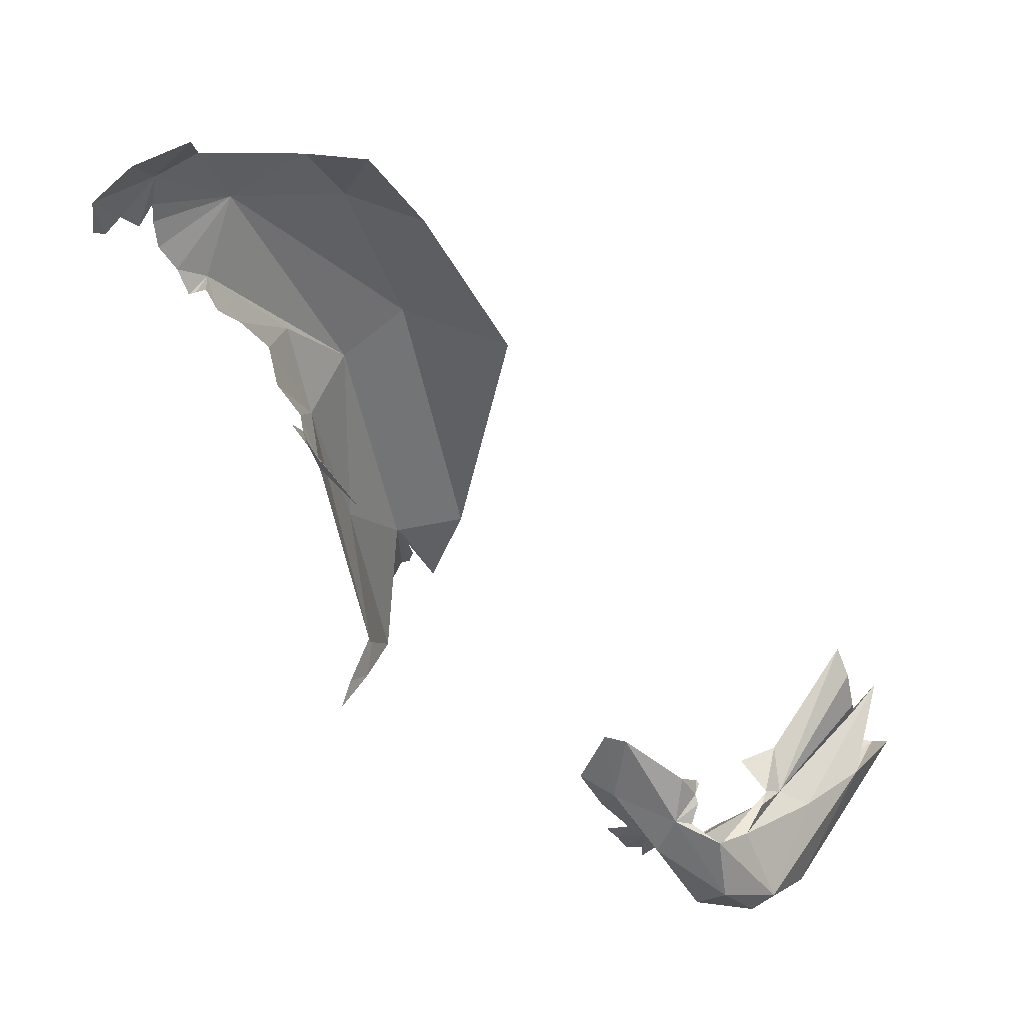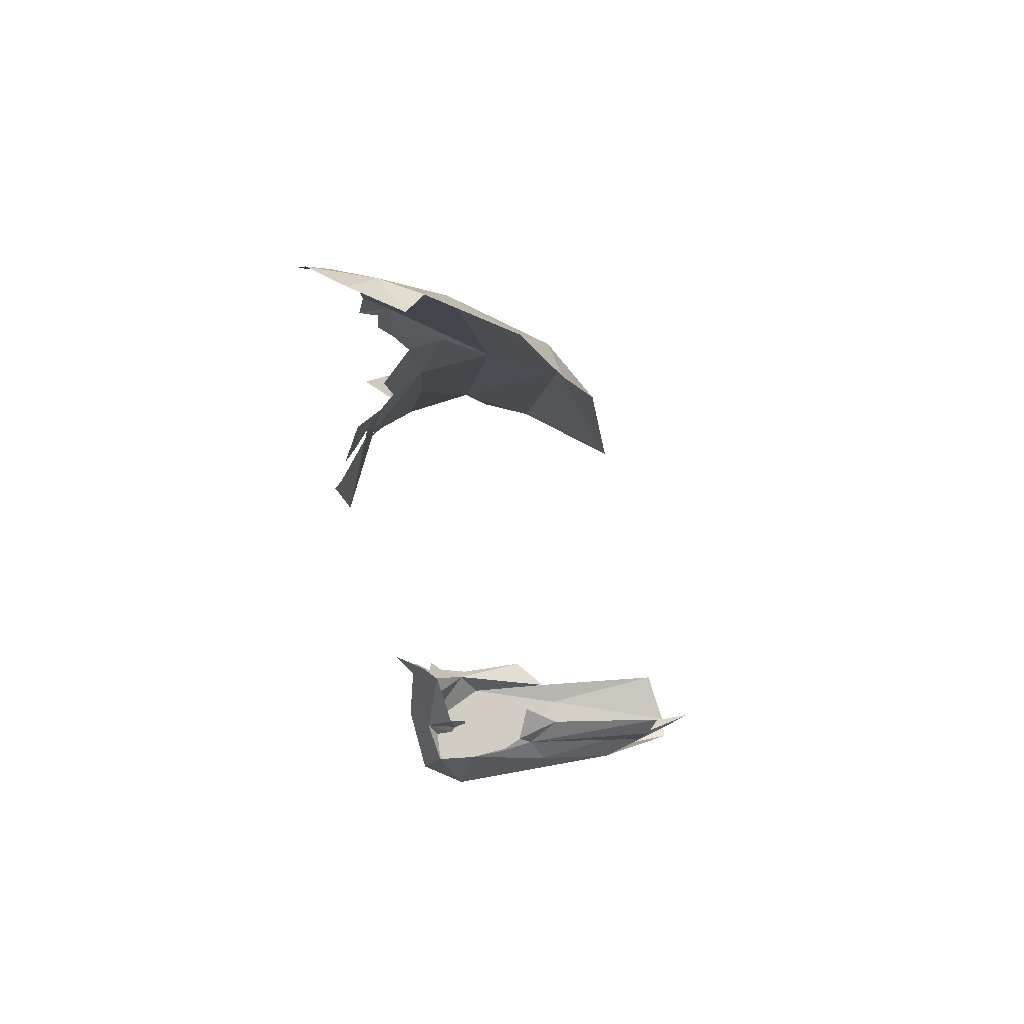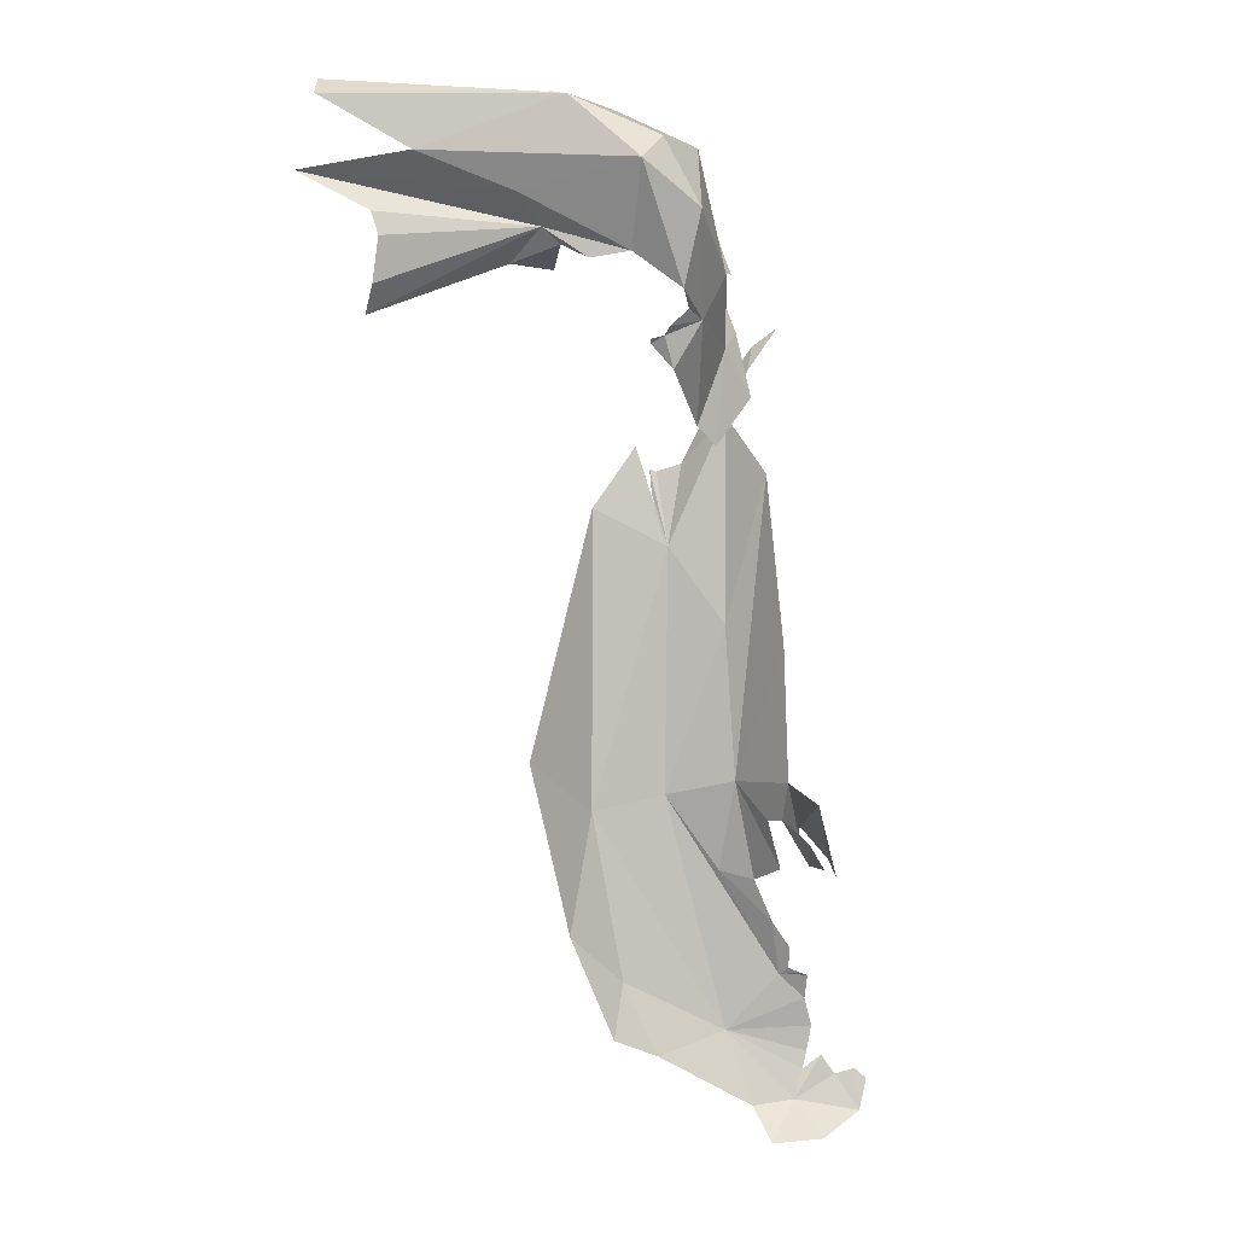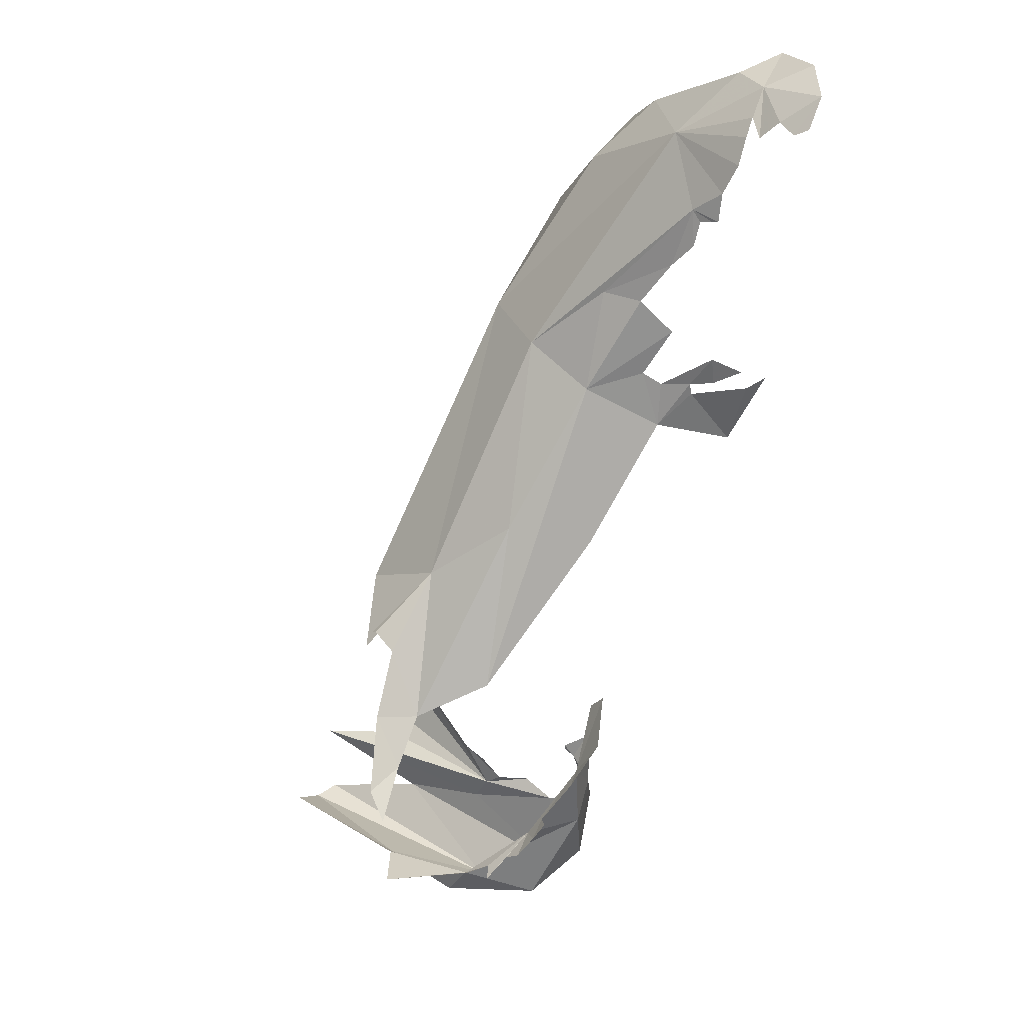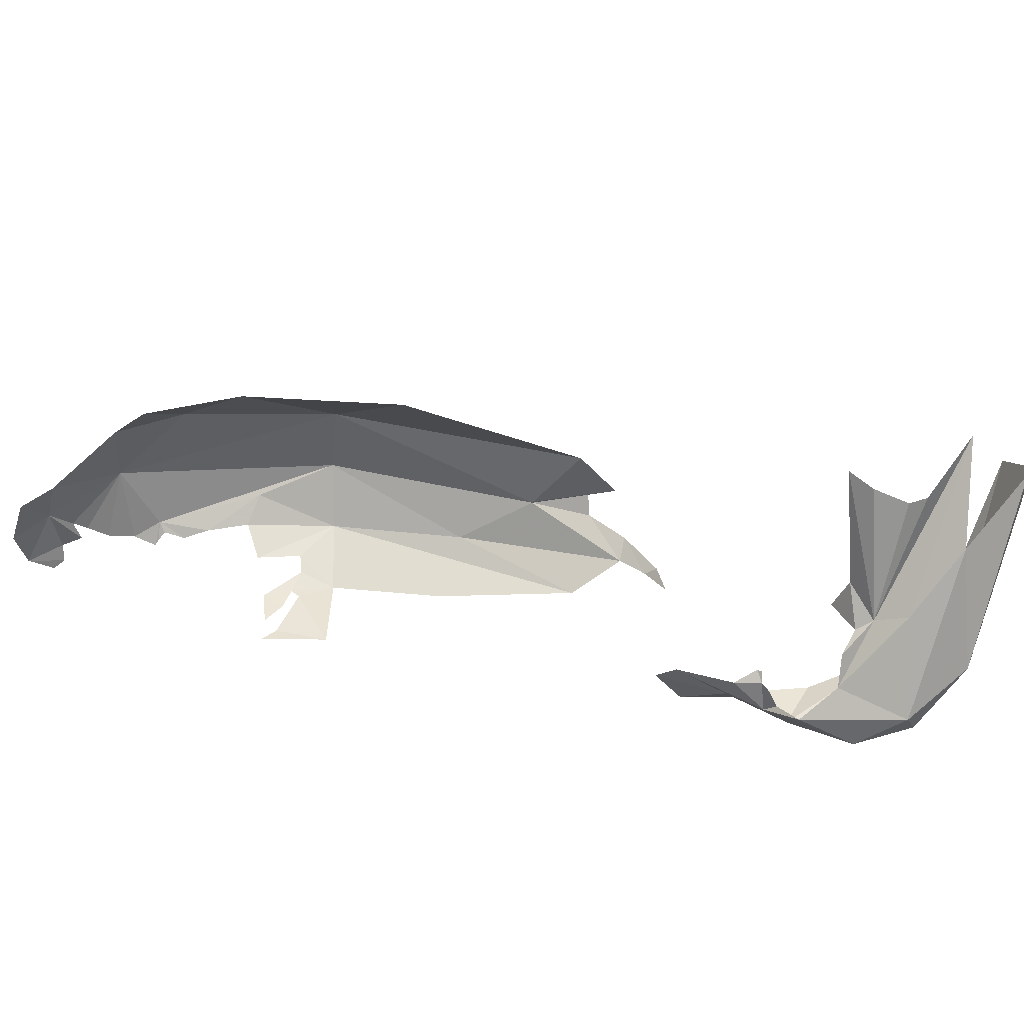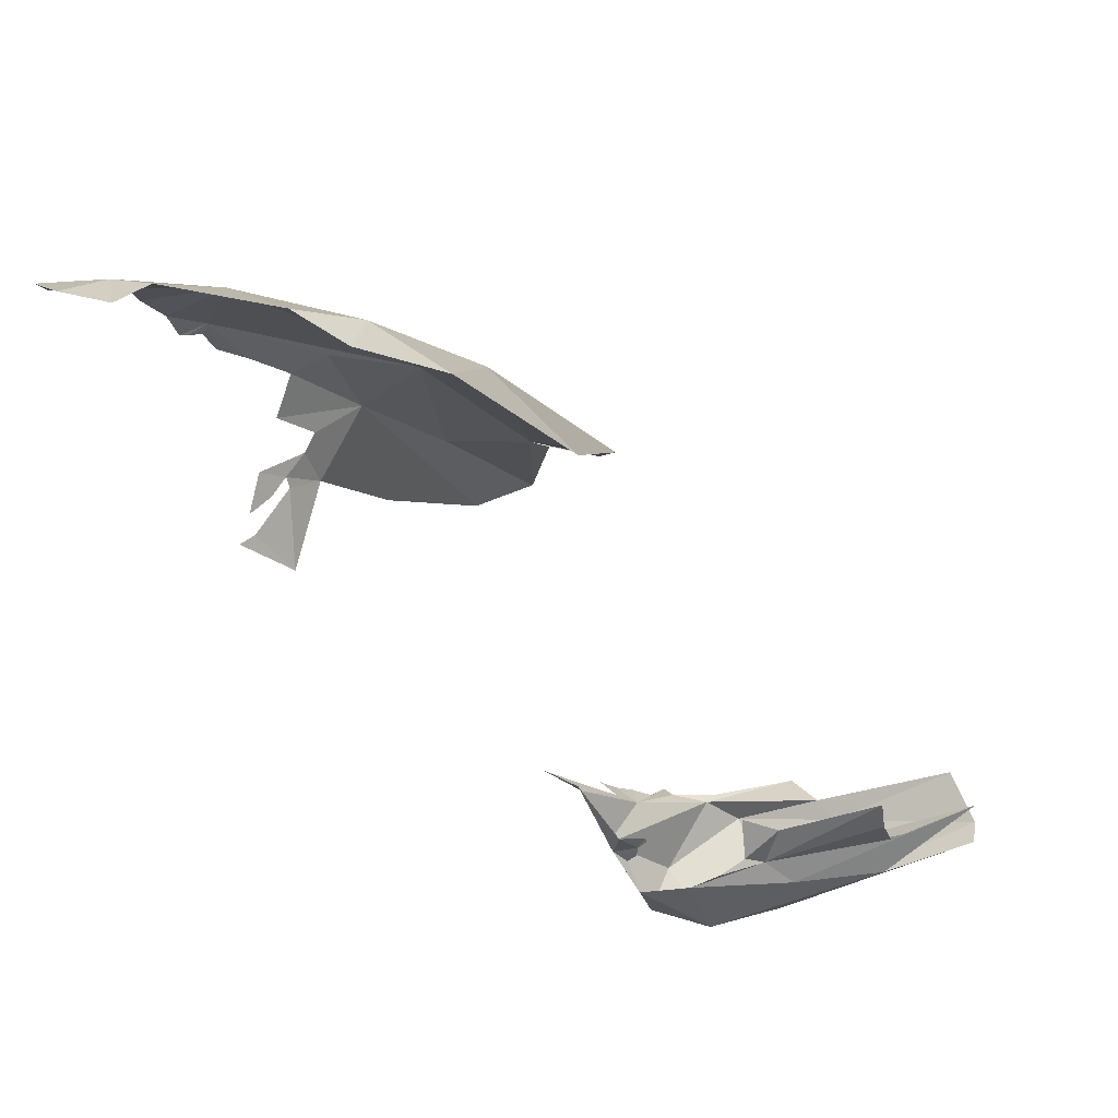
<metadata>
{"format":"obj","ext":"obj","renderer":"f3d","projection":"perspective","resolution":1024,"background":"white","views":[{"elev":20.3,"azim":137.8,"up":"+Y"},{"elev":-16.0,"azim":150.0,"up":"+Z"},{"elev":-77.2,"azim":-24.0,"up":"+Z"},{"elev":2.0,"azim":41.9,"up":"+Y"},{"elev":-65.2,"azim":-129.1,"up":"+Z"},{"elev":65.8,"azim":-179.4,"up":"+Y"}]}
</metadata>
<code>
v -1.061 1.057 -2.168
v -1.399 0.3472 -2.451
v -1.288 0.8874 -2.466
v -2.581 0.7625 -2.326
v -1.909 0.1977 -2.552
v -3.336 0.7987 -2.239
v -1.71 0.8053 -2.395
v -1.829 0.01902 -2.379
v -2.534 0.02873 -2.323
v -1.184 1.02 -2.238
v -2.162 0.9796 -2.194
v -2.427 1.258 -2.037
v -2.127 1.186 -1.921
v -1.953 0.9713 -2.339
v -2.331 0.9221 -2.203
v -2.175 0.03194 -1.523
v -2.99 0.2684 -1.603
v -1.564 0.01872 -1.974
v -1.891 0.2204 -1.437
v -3.198 1.985 -2.059
v -3.441 1.307 -2.077
v -3.323 1.431 -2.16
v -2.844 0.299 -1.439
v -3.944 0.7069 -1.315
v -3.234 1.752 -2.162
v -4.049 1.295 -1.814
v -4.141 0.6613 -1.744
v -4.111 0.7431 -1.948
v -1.029 0.7258 -1.989
v -1.593 0.3205 -1.409
v -1.835 0.2289 -1.379
v -1.932 0.2138 -1.373
v -1.096 0.7712 -1.573
v -1.275 0.6317 -1.591
v -0.7969 1.214 -1.694
v -1.236 0.4556 -1.413
v -1.091 0.6139 -1.45
v -0.9559 0.7492 -1.449
v -1.521 0.2311 -1.323
v -1.403 0.4136 -1.447
v -2.645 0.09738 -1.189
v -0.766 1.1 -1.58
v -1.32 1.355 -2.148
v -1.26 1.258 -2.198
v -1.335 1.322 -2.166
v -1.256 1.18 -2.237
v -0.7649 1.785 -1.857
v -0.5773 1.868 -1.793
v -0.4789 1.472 -1.609
v -1.105 1.448 -2.189
v -0.3575 3.084 0.6078
v -0.4488 3.008 0.616
v -0.6473 2.757 0.7452
v -0.7269 2.614 0.8931
v -0.6652 2.614 0.9237
v 0.09881 2.204 0.4487
v 0.3074 3.452 0.4202
v -0.3607 1.951 0.7686
v -0.5101 2.468 0.8953
v -0.3229 1.576 1.018
v -0.4715 1.967 1.106
v -0.3456 1.413 1.304
v -0.2245 1.19 1.29
v 1.514 4.589 -0.6228
v 1.591 4.768 -0.5093
v 1.415 4.58 -0.4551
v 1.288 4.581 -0.2534
v 1.191 4.265 -0.3317
v 0.7459 3.342 -0.04733
v 0.8819 4.54 0.1628
v 1.211 4.663 -0.1271
v 1.654 4.673 -0.8031
v 1.391 4.505 -0.5051
v 1.354 4.164 -1.022
v 2.649 6.458 0.0803
v 2.946 6.63 -0.01796
v 2.411 6.75 -0.04615
v 2.481 6.356 0.0978
v 2.384 6.517 0.0526
v 2.78 6.352 0.0907
v 2.899 6.383 0.0683
v 2.328 7.047 -0.3976
v 2.732 6.899 -0.2297
v 0.4289 4.908 0.2918
v 1.67 6.466 0.05776
v 1.877 5.87 0.1122
v 2.153 5.971 0.1098
v 2.084 5.769 0.0695
v -0.06991 5.233 0.1308
v 2.101 6.898 -0.1631
v -0.9132 2.476 0.7846
v -1.043 3.035 0.5445
v 1.205 6.782 -0.278
v 0.7109 6.368 -0.1299
v -0.7355 4.918 -0.4212
v 1.921 5.776 0.0767
v 2.019 5.777 0.0686
v 1.84 5.603 0.05126
v 2.358 6.374 0.0944
v 2.305 6.167 0.1181
v 0.1336 6.106 -0.3985
v 1.462 4.976 -0.1702
v 1.077 5.283 0.1887
v 1.349 5.207 0.07366
v 1.63 5.468 0.0546
v 0.7864 6.714 -0.5219
v 1.719 4.632 -1.027
v 1.62 4.551 -0.9143
f 1 2 3
f 4 5 6
f 2 5 3
f 7 3 5
f 5 8 9
f 1 3 10
f 5 9 6
f 2 8 5
f 11 12 13
f 14 15 11
f 5 4 7
f 16 17 9
f 16 18 19
f 14 7 15
f 15 7 4
f 12 15 20
f 15 21 22
f 23 24 17
f 22 25 15
f 26 15 4
f 26 4 6
f 9 17 27
f 15 25 20
f 17 24 27
f 23 16 19
f 28 6 9
f 23 17 16
f 27 28 9
f 16 9 18
f 18 2 29
f 2 18 8
f 19 30 31
f 19 31 32
f 8 18 9
f 33 34 35
f 36 34 37
f 33 38 37
f 21 15 26
f 30 34 39
f 19 18 29
f 11 15 12
f 40 39 34
f 30 19 34
f 35 34 29
f 41 23 19
f 40 34 36
f 34 19 29
f 42 33 35
f 37 34 33
f 43 44 45
f 19 32 41
f 1 10 46
f 1 46 44
f 47 35 1
f 48 35 47
f 35 48 49
f 49 42 35
f 43 50 44
f 1 44 50
f 51 52 53
f 51 54 55
f 53 54 51
f 56 57 58
f 59 58 51
f 60 58 61
f 59 61 58
f 51 58 57
f 59 51 55
f 60 61 62
f 62 63 60
f 64 65 66
f 67 68 66
f 69 68 70
f 67 66 65
f 67 71 68
f 65 64 72
f 73 68 74
f 71 70 68
f 73 66 68
f 69 70 56
f 70 57 56
f 29 1 35
f 2 1 29
f 1 50 47
f 75 76 77
f 78 77 79
f 78 75 77
f 76 80 81
f 76 75 80
f 82 77 83
f 77 76 83
f 84 51 57
f 85 86 87
f 86 88 87
f 84 89 51
f 77 90 85
f 51 91 52
f 51 89 92
f 85 93 94
f 95 92 89
f 96 97 86
f 96 86 98
f 79 85 99
f 100 85 87
f 100 99 85
f 90 77 82
f 79 77 85
f 91 51 92
f 85 90 93
f 94 89 85
f 88 86 97
f 101 89 94
f 86 85 84
f 102 70 71
f 103 104 105
f 70 104 103
f 94 106 101
f 102 104 70
f 93 106 94
f 89 101 95
f 105 86 103
f 70 84 57
f 105 98 86
f 86 84 103
f 103 84 70
f 84 85 89
f 107 108 74
f 108 73 74

</code>
